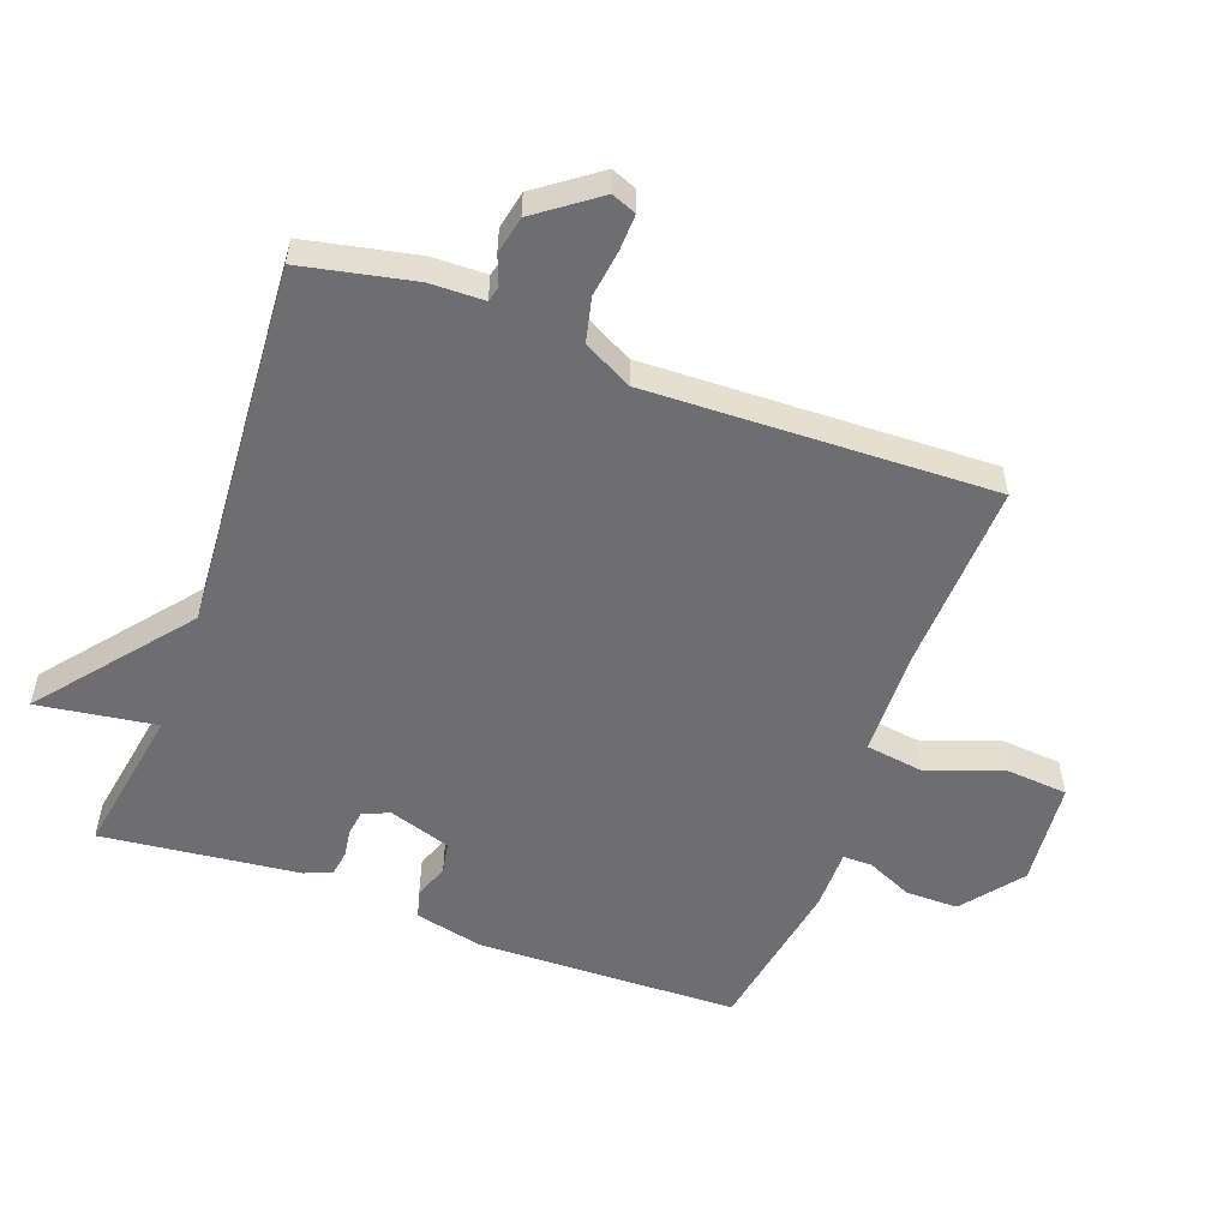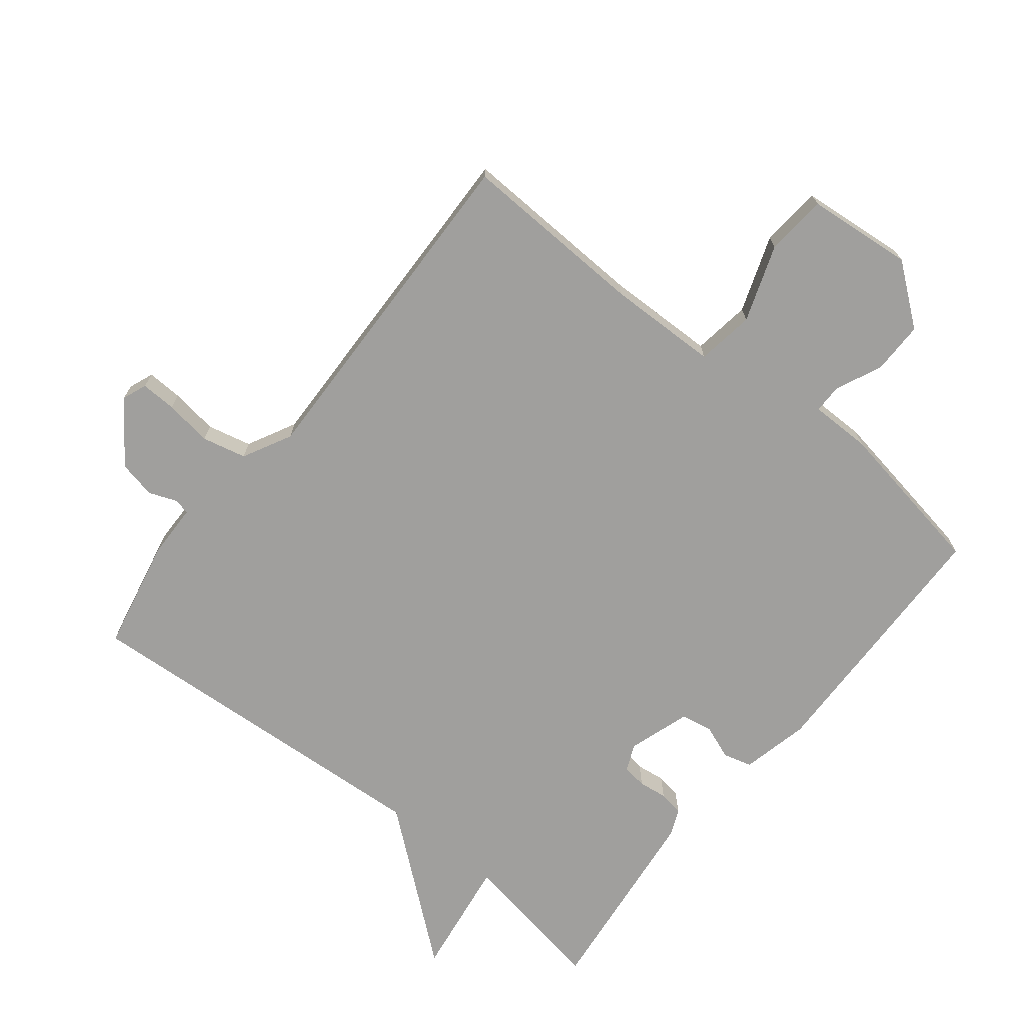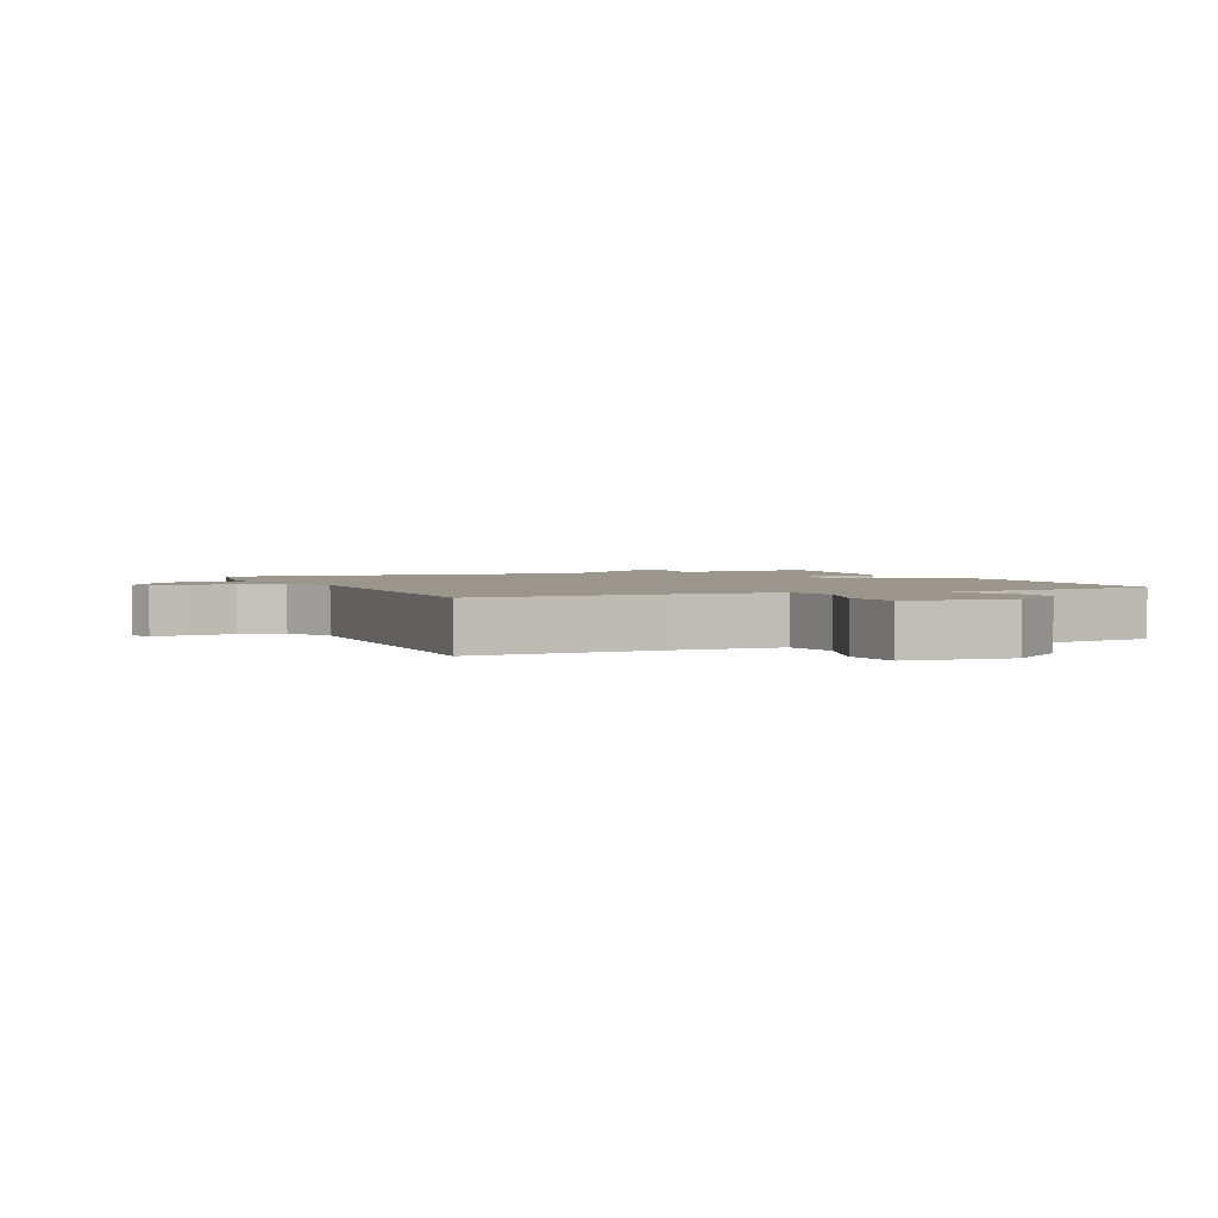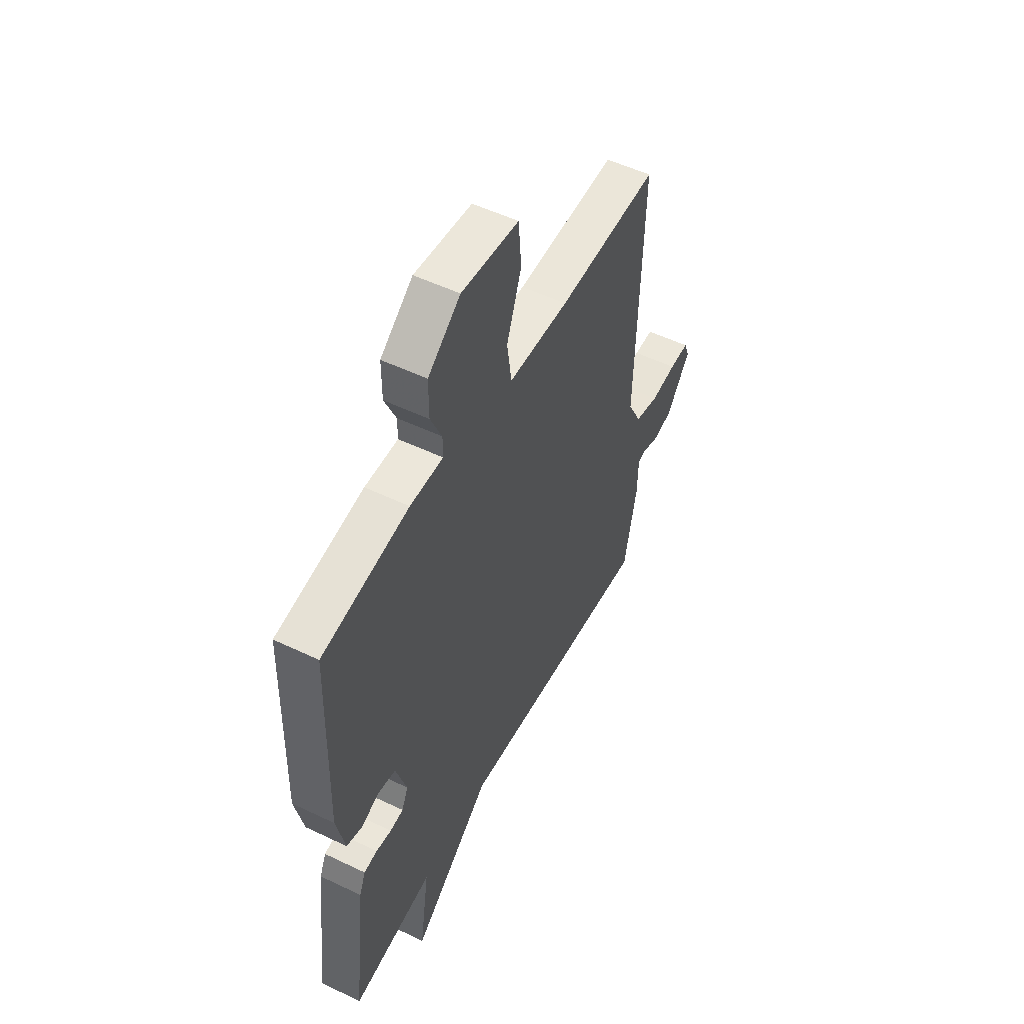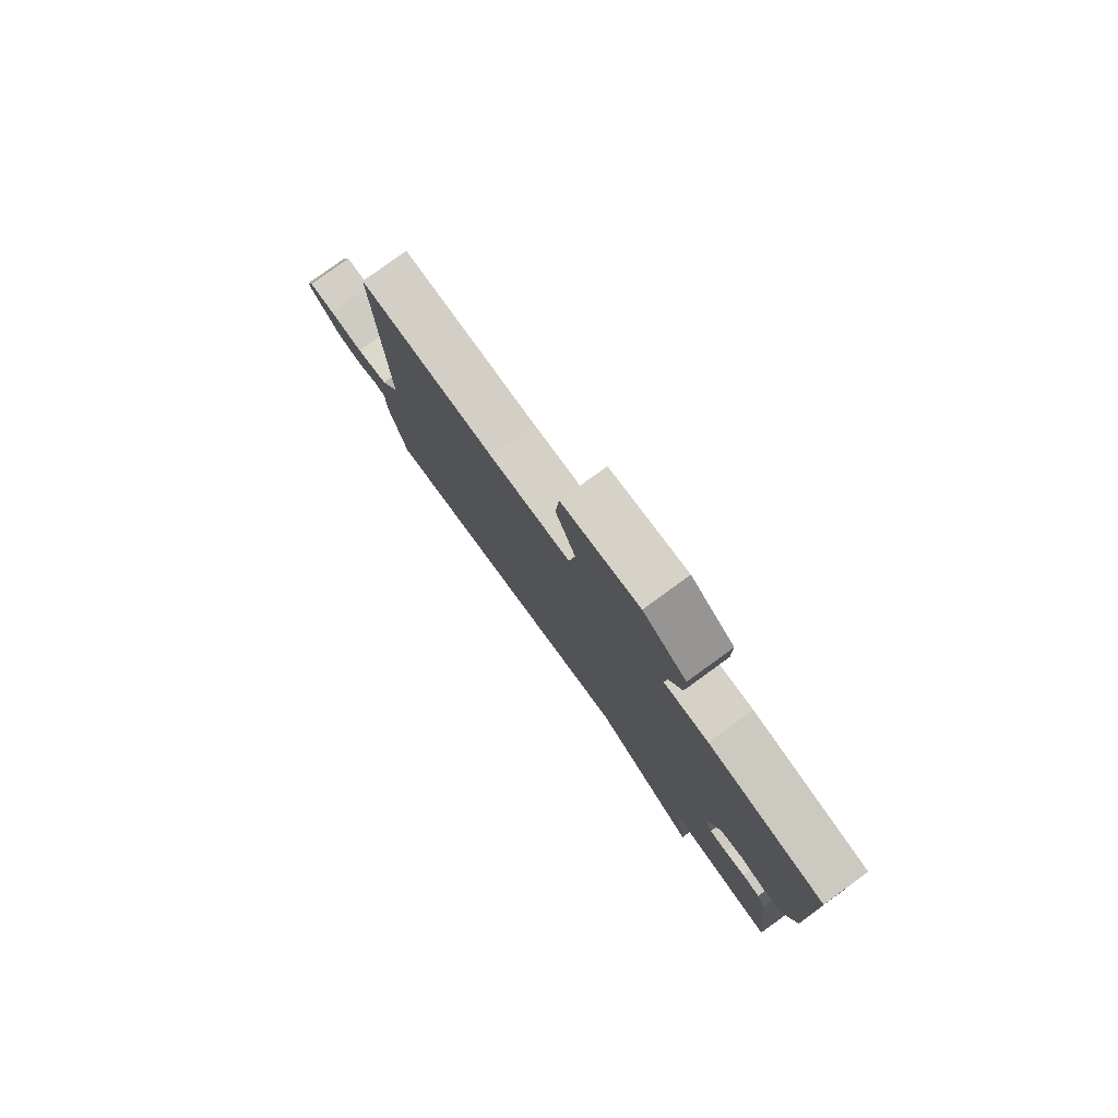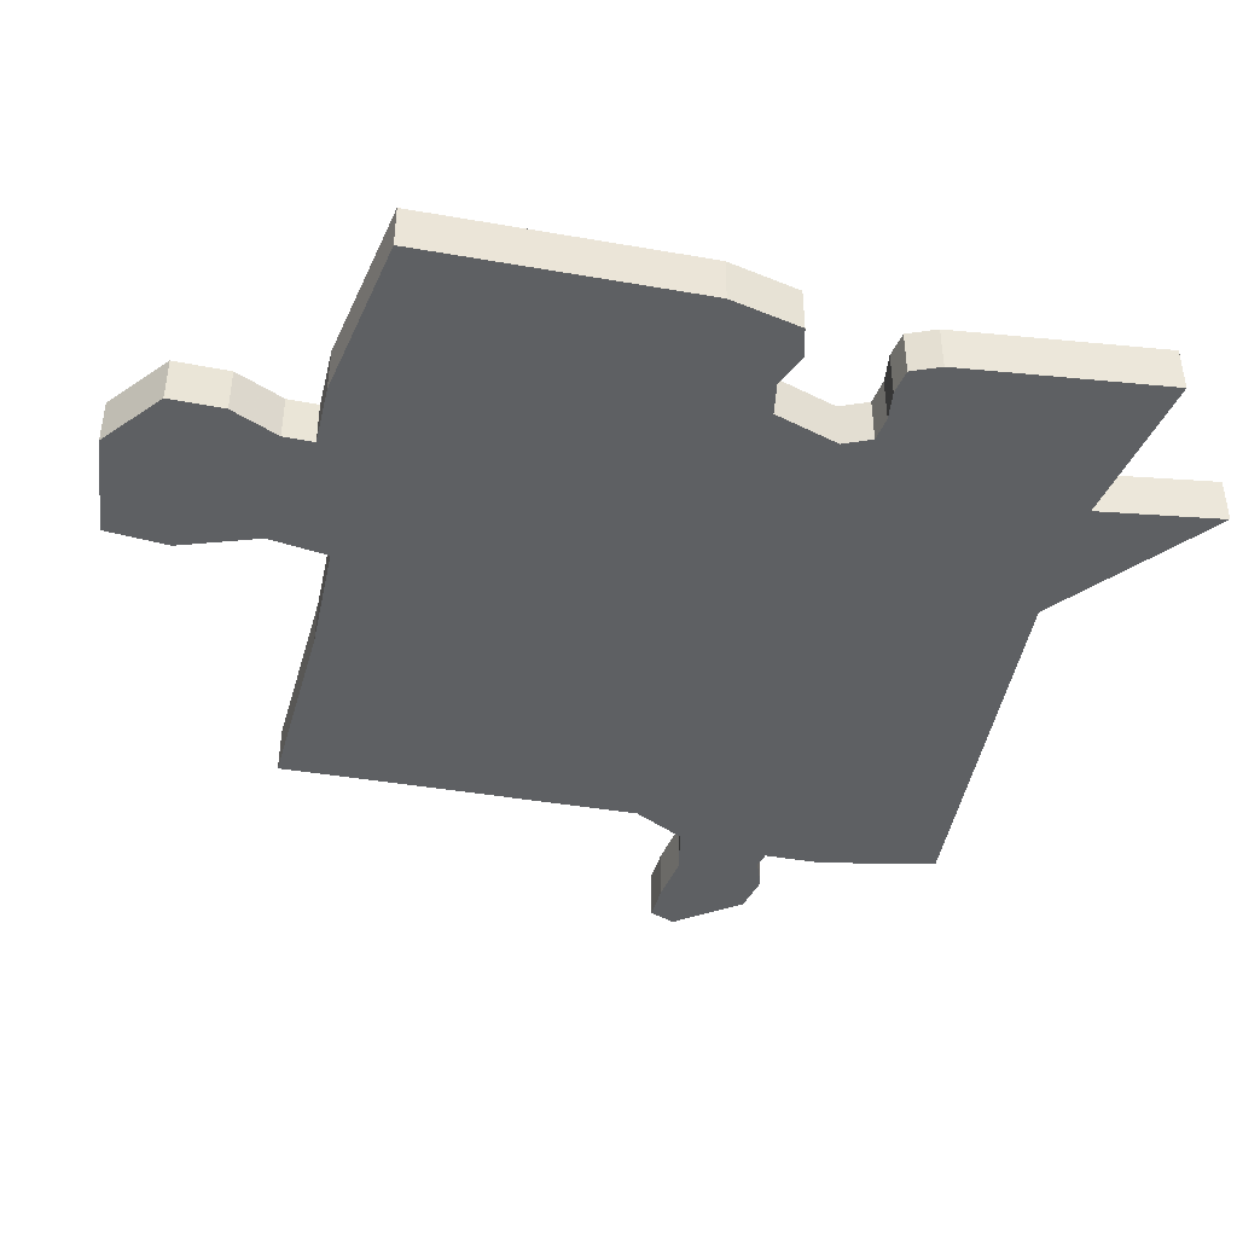
<metadata>
{"format":"obj","ext":"obj","renderer":"f3d","projection":"perspective","resolution":1024,"background":"white","views":[{"elev":-54.4,"azim":-110.2,"up":"+Y"},{"elev":-71.4,"azim":-38.7,"up":"+Y"},{"elev":2.3,"azim":-23.9,"up":"+Y"},{"elev":52.6,"azim":117.3,"up":"+Z"},{"elev":79.7,"azim":54.0,"up":"+Z"},{"elev":-42.6,"azim":76.8,"up":"+Y"}]}
</metadata>
<code>
v -0.5 0.07 -0.5
v -0.536 0.07 -0.328
v -0.538 0.07 -0.244
v -0.562 0.07 -0.238
v -0.606 0.07 -0.255
v -0.664 0.07 -0.243
v -0.733 0.07 -0.149
v -0.718 0.07 -0.111
v -0.663 0.07 -0.113
v -0.59 0.07 -0.123
v -0.522 0.07 -0.107
v -0.483 0.07 -0.032
v -0.5 0.07 0.5
v -0.213 0.07 0.489
v -0.042 0.07 0.493
v -0.029 0.07 0.582
v -0.071 0.07 0.7
v -0.063 0.07 0.795
v 0.1 0.07 0.811
v 0.192 0.07 0.739
v 0.192 0.07 0.658
v 0.16 0.07 0.587
v 0.16 0.07 0.542
v 0.254 0.07 0.542
v 0.5 0.07 0.5
v 0.51 0.07 0.095
v 0.486 0.07 -0.01
v 0.442 0.07 -0.022
v 0.389 0.07 -0.002
v 0.34 0.07 -0.011
v 0.309 0.07 -0.107
v 0.327 0.07 -0.148
v 0.365 0.07 -0.153
v 0.409 0.07 -0.147
v 0.447 0.07 -0.153
v 0.465 0.07 -0.195
v 0.5 0.07 -0.5
v 0.268 0.07 -0.461
v 0.295 0.07 -0.644
v 0.068 0.07 -0.461
v -0.5 0 -0.5
v -0.536 0 -0.328
v -0.538 0 -0.244
v -0.562 0 -0.238
v -0.606 0 -0.255
v -0.664 0 -0.243
v -0.733 0 -0.149
v -0.718 0 -0.111
v -0.663 0 -0.113
v -0.59 0 -0.123
v -0.522 0 -0.107
v -0.483 0 -0.032
v -0.5 0 0.5
v -0.213 0 0.489
v -0.042 0 0.493
v -0.029 0 0.582
v -0.071 0 0.7
v -0.063 0 0.795
v 0.1 0 0.811
v 0.192 0 0.739
v 0.192 0 0.658
v 0.16 0 0.587
v 0.16 0 0.542
v 0.254 0 0.542
v 0.5 0 0.5
v 0.51 0 0.095
v 0.486 0 -0.01
v 0.442 0 -0.022
v 0.389 0 -0.002
v 0.34 0 -0.011
v 0.309 0 -0.107
v 0.327 0 -0.148
v 0.365 0 -0.153
v 0.409 0 -0.147
v 0.447 0 -0.153
v 0.465 0 -0.195
v 0.5 0 -0.5
v 0.268 0 -0.461
v 0.295 0 -0.644
v 0.068 0 -0.461
f 38 39 40
f 36 37 38
f 35 36 38
f 34 35 38
f 33 34 38
f 32 33 38 40
f 1 2 3
f 40 1 3
f 32 40 3
f 31 32 3
f 27 28 29
f 26 27 29
f 25 26 29
f 24 25 29
f 23 24 29
f 23 29 30
f 20 21 22
f 19 20 22
f 18 19 22
f 17 18 22
f 16 17 22
f 15 16 22 23
f 12 13 14
f 12 14 15
f 31 3 4
f 30 31 4
f 23 30 4
f 15 23 4
f 12 15 4
f 11 12 4
f 8 9 10
f 7 8 10
f 6 7 10
f 6 10 11
f 5 6 11
f 4 5 11
f 80 79 78
f 78 77 76
f 78 76 75
f 78 75 74
f 78 74 73
f 80 78 73 72
f 43 42 41
f 43 41 80
f 43 80 72
f 43 72 71
f 69 68 67
f 69 67 66
f 69 66 65
f 69 65 64
f 69 64 63
f 70 69 63
f 62 61 60
f 62 60 59
f 62 59 58
f 62 58 57
f 62 57 56
f 63 62 56 55
f 54 53 52
f 55 54 52
f 44 43 71
f 44 71 70
f 44 70 63
f 44 63 55
f 44 55 52
f 44 52 51
f 50 49 48
f 50 48 47
f 50 47 46
f 51 50 46
f 51 46 45
f 51 45 44
f 1 41 42 2
f 2 42 43 3
f 3 43 44 4
f 4 44 45 5
f 5 45 46 6
f 6 46 47 7
f 7 47 48 8
f 8 48 49 9
f 9 49 50 10
f 10 50 51 11
f 11 51 52 12
f 12 52 53 13
f 13 53 54 14
f 14 54 55 15
f 15 55 56 16
f 16 56 57 17
f 17 57 58 18
f 18 58 59 19
f 19 59 60 20
f 20 60 61 21
f 21 61 62 22
f 22 62 63 23
f 23 63 64 24
f 24 64 65 25
f 25 65 66 26
f 26 66 67 27
f 27 67 68 28
f 28 68 69 29
f 29 69 70 30
f 30 70 71 31
f 31 71 72 32
f 32 72 73 33
f 33 73 74 34
f 34 74 75 35
f 35 75 76 36
f 36 76 77 37
f 37 77 78 38
f 38 78 79 39
f 39 79 80 40
f 40 80 41 1

</code>
